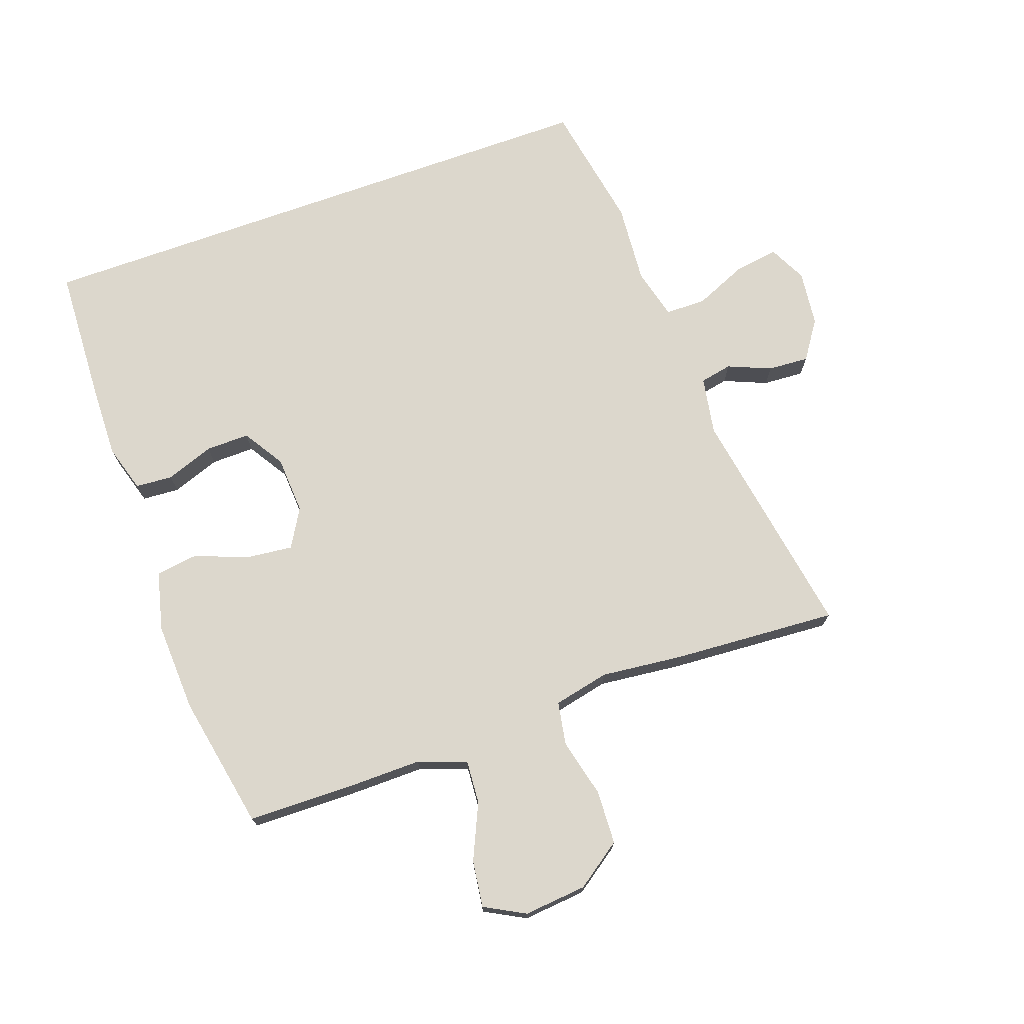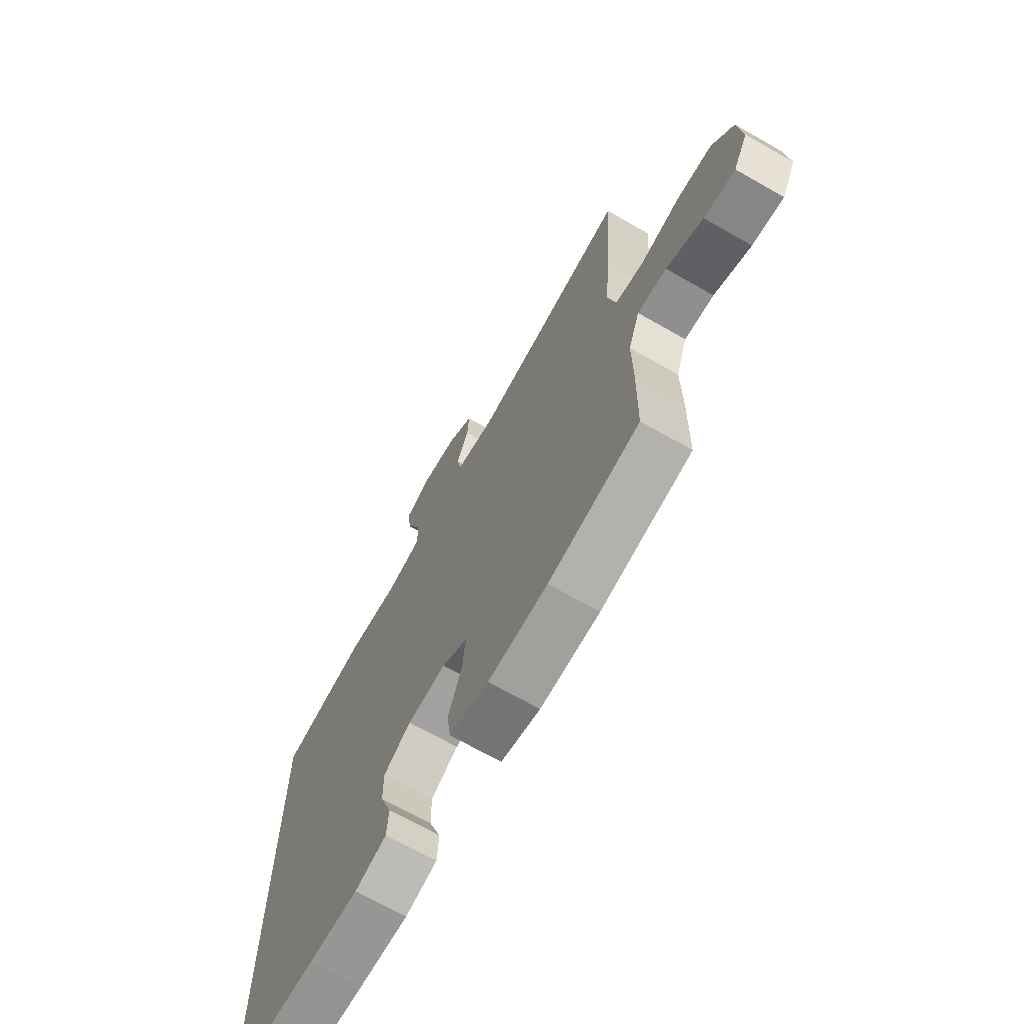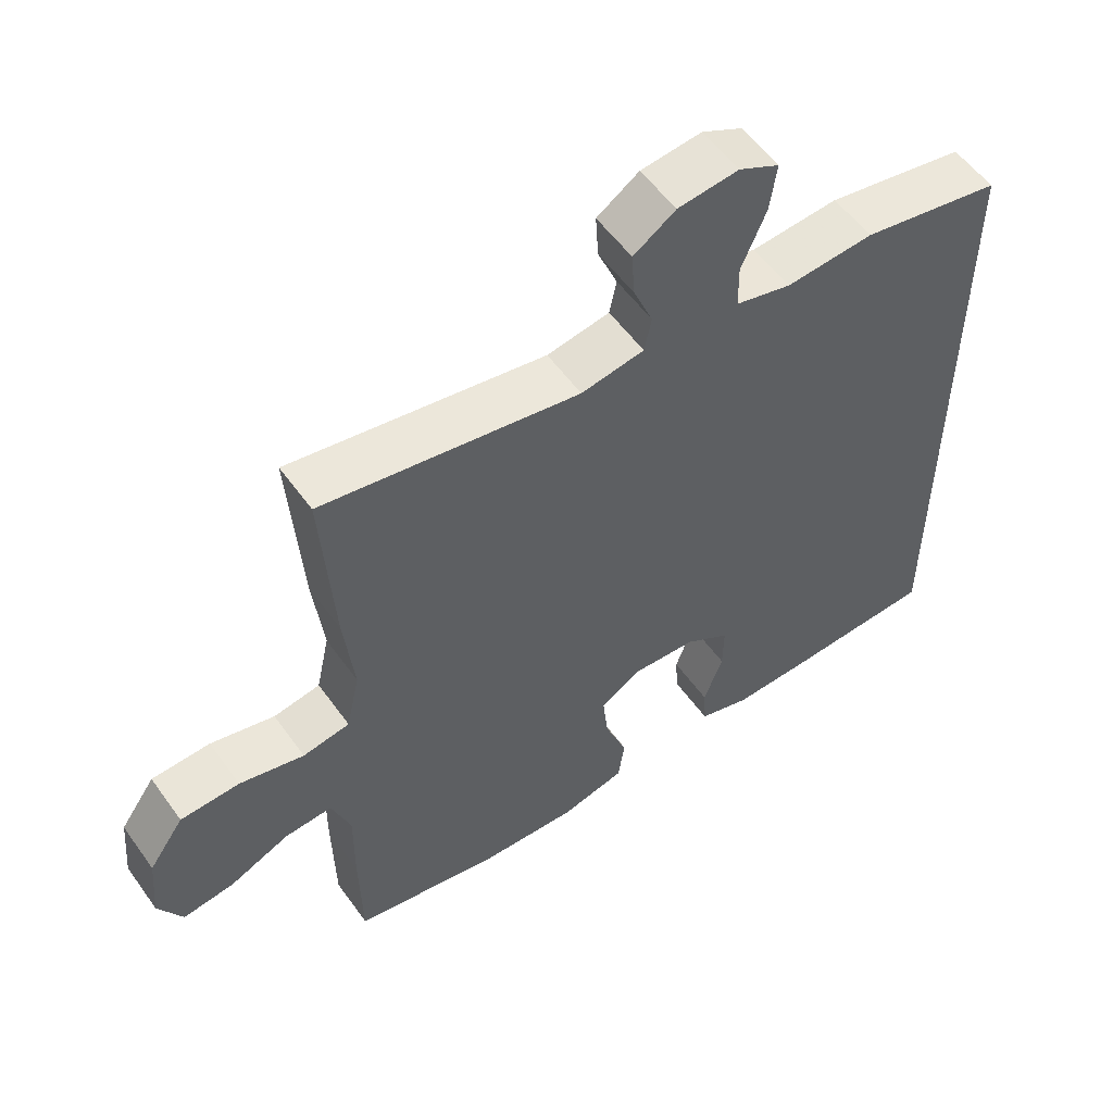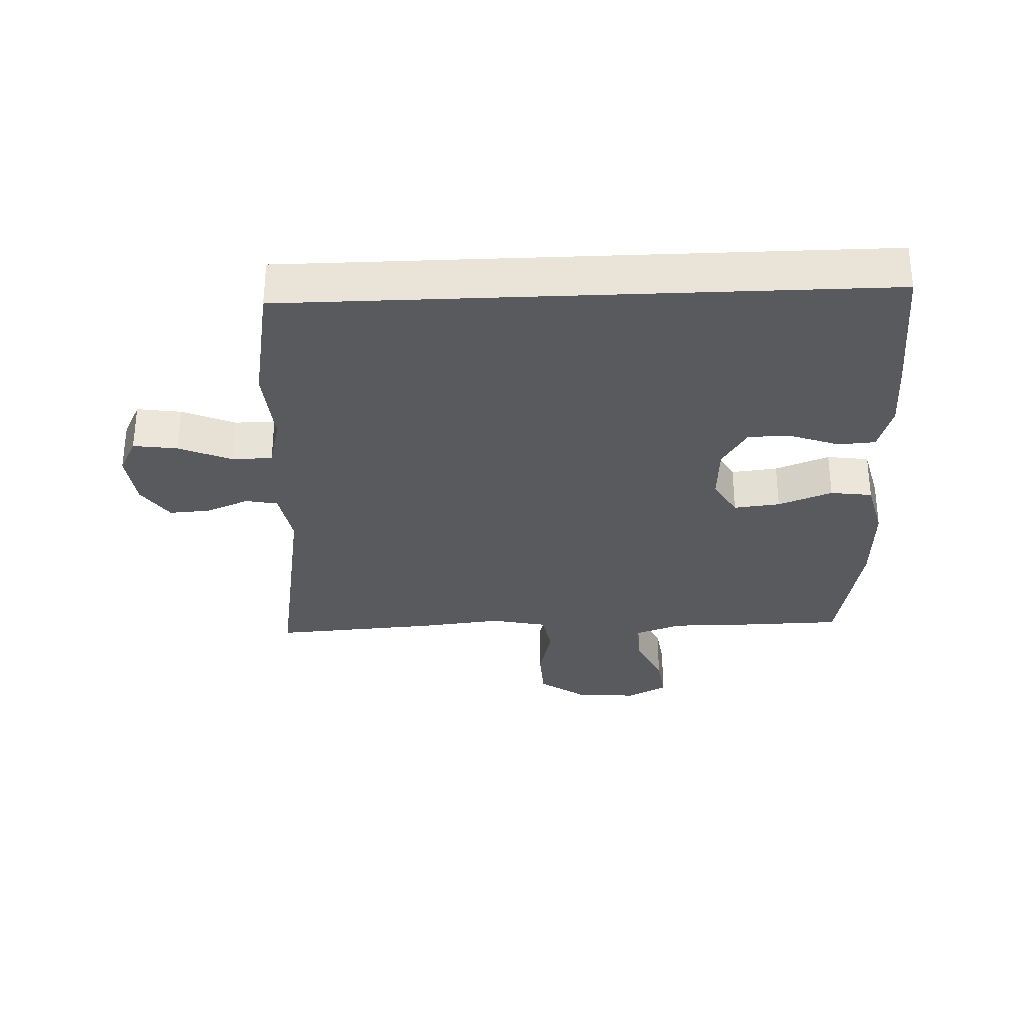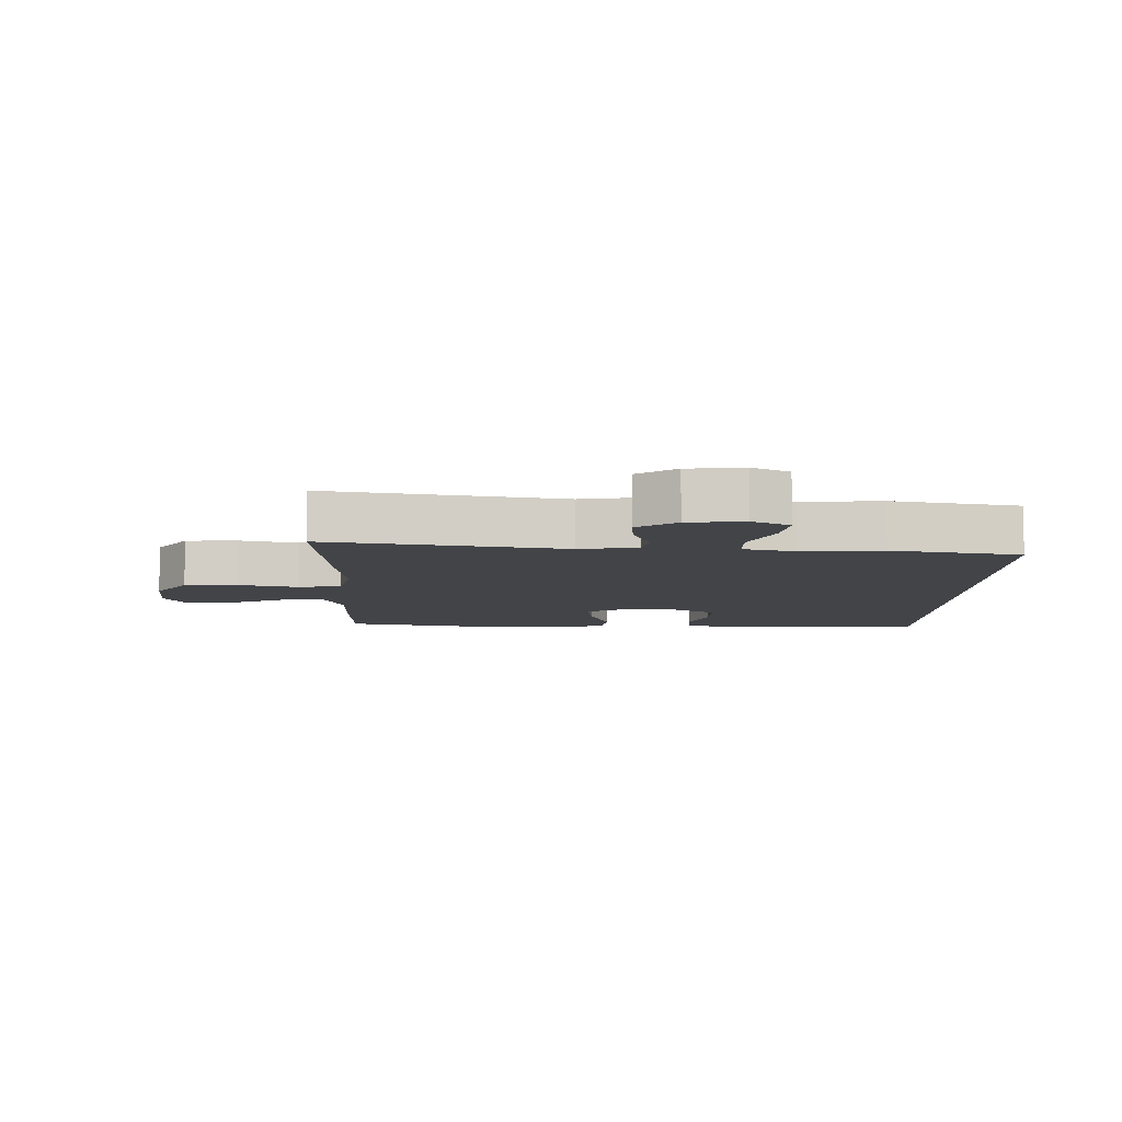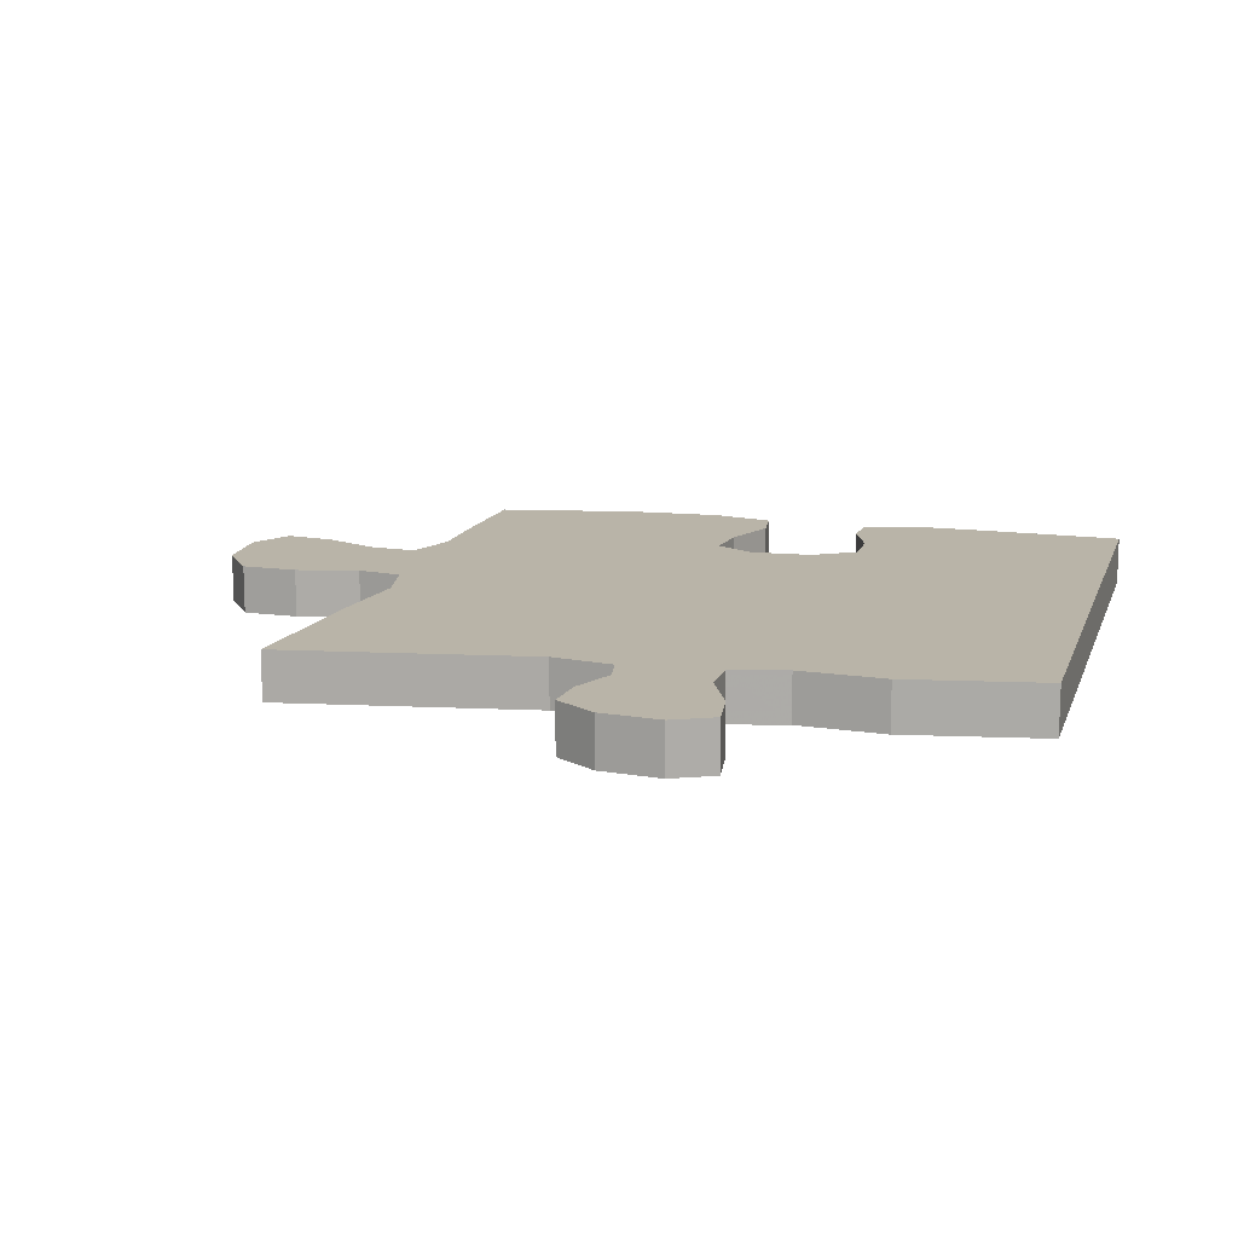
<metadata>
{"format":"obj","ext":"obj","renderer":"f3d","projection":"perspective","resolution":1024,"background":"white","views":[{"elev":72.8,"azim":-109.7,"up":"+Y"},{"elev":-69.3,"azim":-119.7,"up":"+Z"},{"elev":55.4,"azim":-35.1,"up":"+Z"},{"elev":-31.2,"azim":92.4,"up":"+Y"},{"elev":-8.0,"azim":-1.4,"up":"+Y"},{"elev":13.2,"azim":15.5,"up":"+Y"}]}
</metadata>
<code>
v 0.5 0.07 -0.522
v 0.289 0.07 -0.532
v 0.175 0.07 -0.535
v 0.101 0.07 -0.513
v 0.097 0.07 -0.455
v 0.124 0.07 -0.38
v 0.125 0.07 -0.312
v 0.061 0.07 -0.272
v -0.029 0.07 -0.267
v -0.089 0.07 -0.302
v -0.081 0.07 -0.374
v -0.049 0.07 -0.458
v -0.058 0.07 -0.523
v -0.15 0.07 -0.546
v -0.289 0.07 -0.54
v -0.5 0.07 -0.5
v -0.503 0.07 -0.34
v -0.502 0.07 -0.219
v -0.529 0.07 -0.144
v -0.597 0.07 -0.149
v -0.683 0.07 -0.188
v -0.756 0.07 -0.198
v -0.79 0.07 -0.135
v -0.781 0.07 -0.037
v -0.731 0.07 0.034
v -0.647 0.07 0.038
v -0.555 0.07 0.016
v -0.488 0.07 0.028
v -0.469 0.07 0.115
v -0.483 0.07 0.243
v -0.5 0.07 0.5
v -0.134 0.07 0.439
v -0.044 0.07 0.455
v -0.034 0.07 0.505
v -0.062 0.07 0.572
v -0.066 0.07 0.636
v -0.006 0.07 0.677
v 0.081 0.07 0.687
v 0.139 0.07 0.658
v 0.129 0.07 0.589
v 0.094 0.07 0.507
v 0.095 0.07 0.444
v 0.175 0.07 0.424
v 0.3 0.07 0.434
v 0.5 0.07 0.398
v 0.5 0 -0.522
v 0.289 0 -0.532
v 0.175 0 -0.535
v 0.101 0 -0.513
v 0.097 0 -0.455
v 0.124 0 -0.38
v 0.125 0 -0.312
v 0.061 0 -0.272
v -0.029 0 -0.267
v -0.089 0 -0.302
v -0.081 0 -0.374
v -0.049 0 -0.458
v -0.058 0 -0.523
v -0.15 0 -0.546
v -0.289 0 -0.54
v -0.5 0 -0.5
v -0.503 0 -0.34
v -0.502 0 -0.219
v -0.529 0 -0.144
v -0.597 0 -0.149
v -0.683 0 -0.188
v -0.756 0 -0.198
v -0.79 0 -0.135
v -0.781 0 -0.037
v -0.731 0 0.034
v -0.647 0 0.038
v -0.555 0 0.016
v -0.488 0 0.028
v -0.469 0 0.115
v -0.483 0 0.243
v -0.5 0 0.5
v -0.134 0 0.439
v -0.044 0 0.455
v -0.034 0 0.505
v -0.062 0 0.572
v -0.066 0 0.636
v -0.006 0 0.677
v 0.081 0 0.687
v 0.139 0 0.658
v 0.129 0 0.589
v 0.094 0 0.507
v 0.095 0 0.444
v 0.175 0 0.424
v 0.3 0 0.434
v 0.5 0 0.398
f 43 44 45 1
f 42 43 1 2
f 38 39 40 41
f 38 41 42
f 37 38 42
f 34 35 36 37
f 34 37 42 2
f 29 30 31 32
f 28 29 32 33
f 24 25 26 27
f 24 27 28
f 23 24 28
f 20 21 22 23
f 19 20 23 28
f 18 19 28 33
f 16 17 18 33
f 14 15 16 33
f 11 12 13 14
f 10 11 14
f 3 4 5 6
f 3 6 7
f 2 3 7
f 34 2 7
f 10 14 33 34
f 9 10 34
f 8 9 34
f 7 8 34
f 46 90 89 88
f 47 46 88 87
f 86 85 84 83
f 87 86 83
f 87 83 82
f 82 81 80 79
f 47 87 82 79
f 77 76 75 74
f 78 77 74 73
f 72 71 70 69
f 73 72 69
f 73 69 68
f 68 67 66 65
f 73 68 65 64
f 78 73 64 63
f 78 63 62 61
f 78 61 60 59
f 59 58 57 56
f 59 56 55
f 51 50 49 48
f 52 51 48
f 52 48 47
f 52 47 79
f 79 78 59 55
f 79 55 54
f 79 54 53
f 79 53 52
f 1 46 47 2
f 2 47 48 3
f 3 48 49 4
f 4 49 50 5
f 5 50 51 6
f 6 51 52 7
f 7 52 53 8
f 8 53 54 9
f 9 54 55 10
f 10 55 56 11
f 11 56 57 12
f 12 57 58 13
f 13 58 59 14
f 14 59 60 15
f 15 60 61 16
f 16 61 62 17
f 17 62 63 18
f 18 63 64 19
f 19 64 65 20
f 20 65 66 21
f 21 66 67 22
f 22 67 68 23
f 23 68 69 24
f 24 69 70 25
f 25 70 71 26
f 26 71 72 27
f 27 72 73 28
f 28 73 74 29
f 29 74 75 30
f 30 75 76 31
f 31 76 77 32
f 32 77 78 33
f 33 78 79 34
f 34 79 80 35
f 35 80 81 36
f 36 81 82 37
f 37 82 83 38
f 38 83 84 39
f 39 84 85 40
f 40 85 86 41
f 41 86 87 42
f 42 87 88 43
f 43 88 89 44
f 44 89 90 45
f 45 90 46 1

</code>
